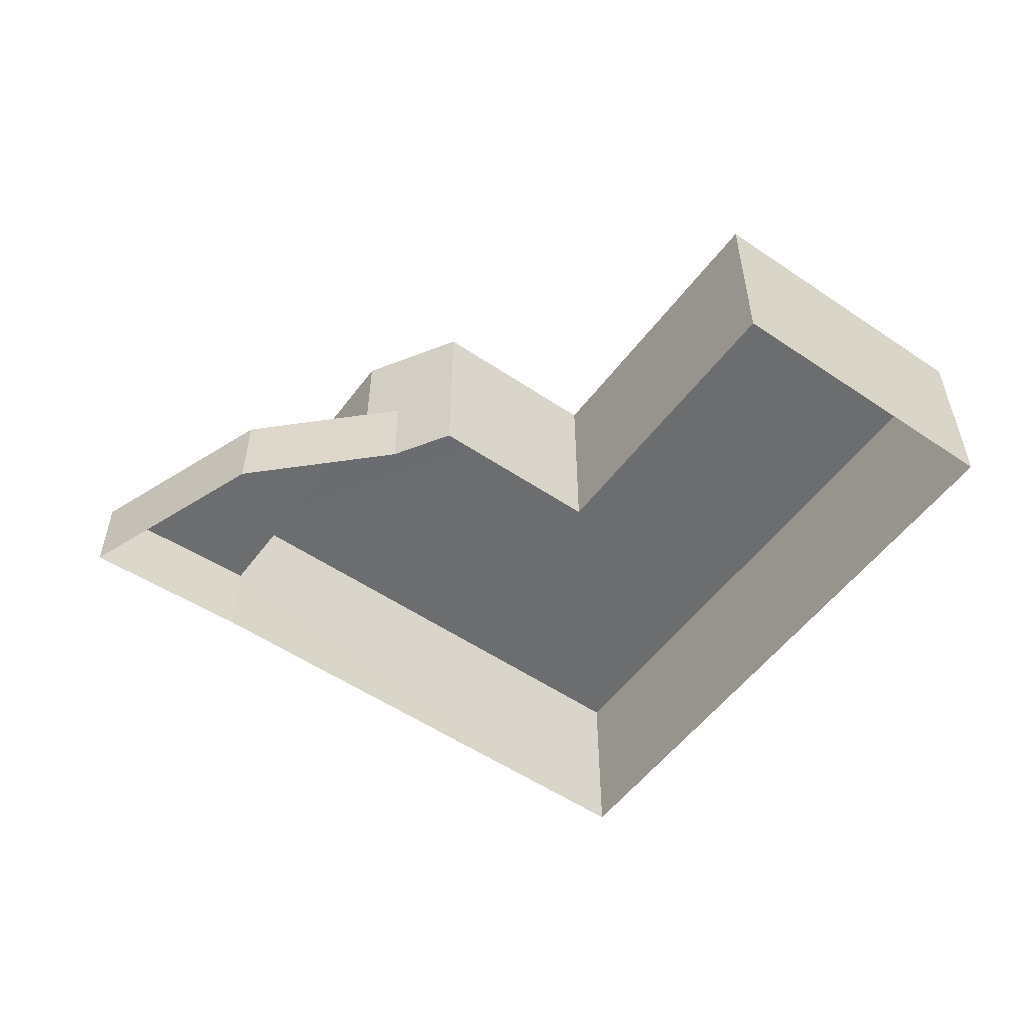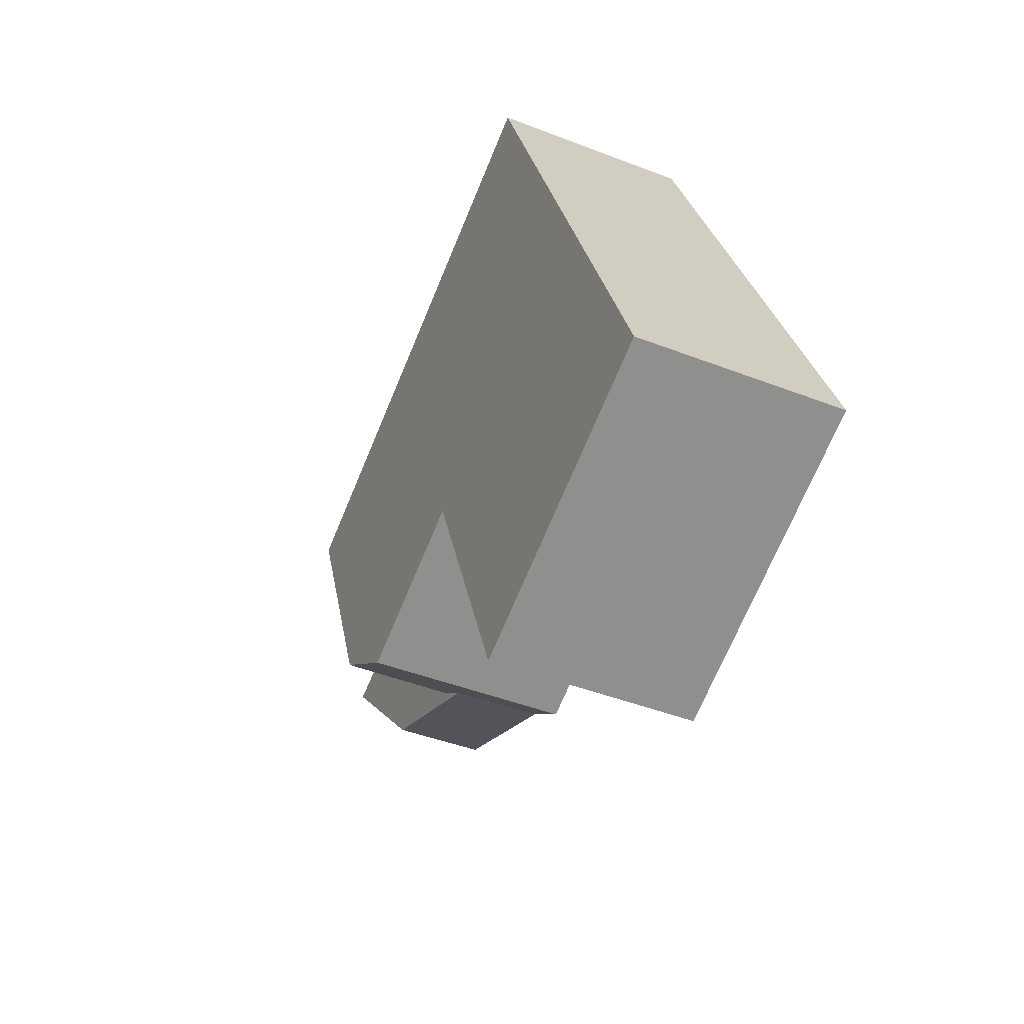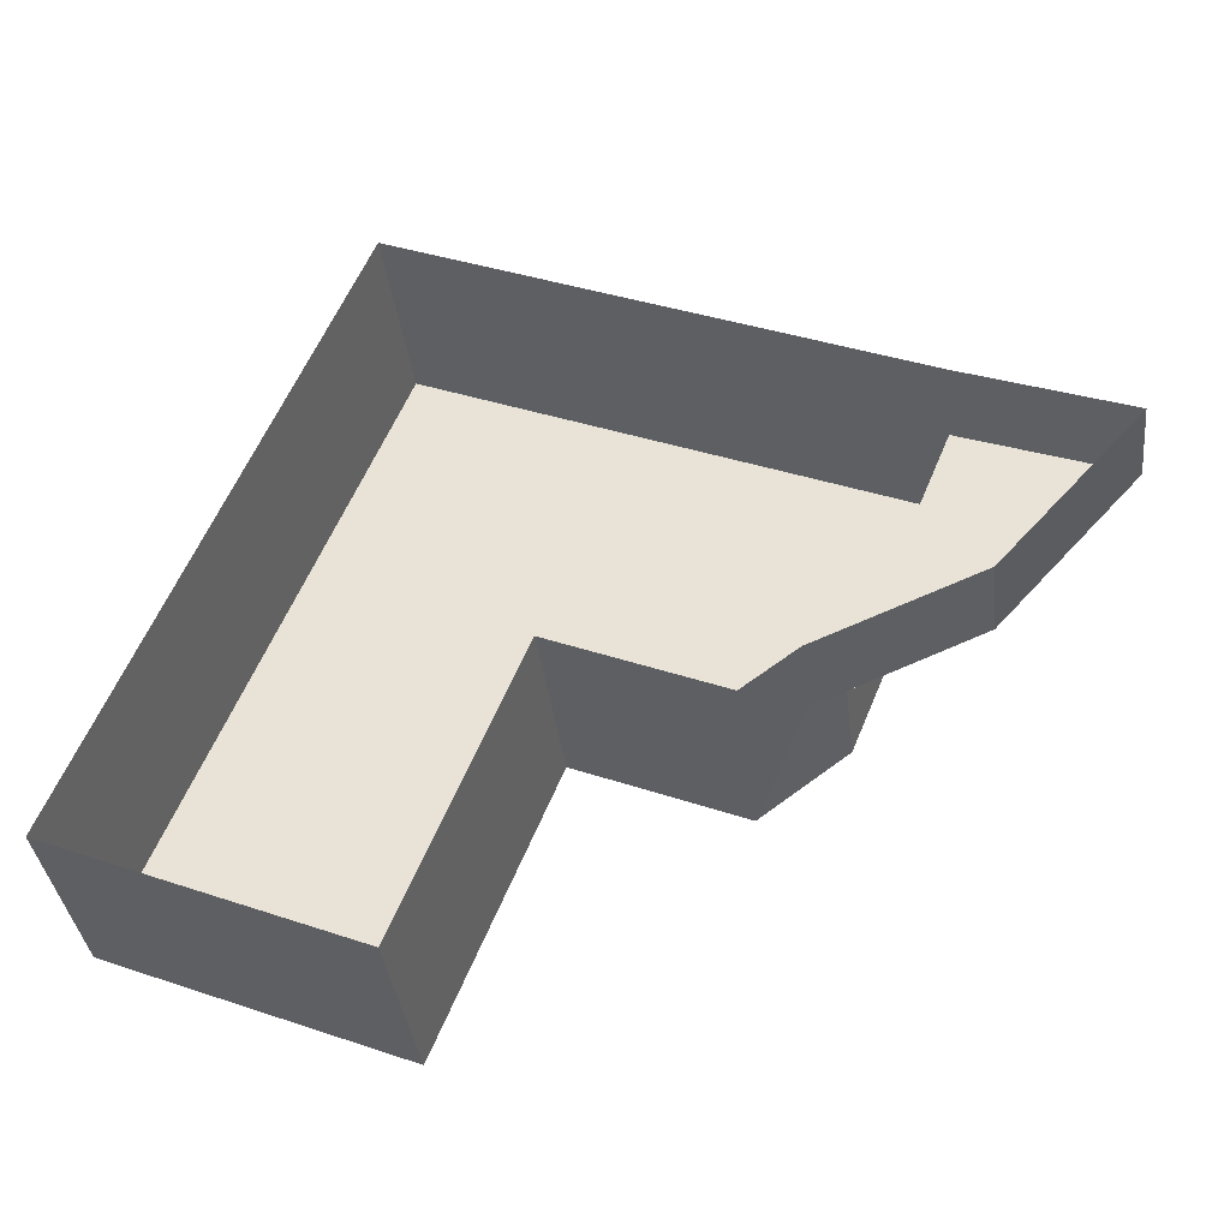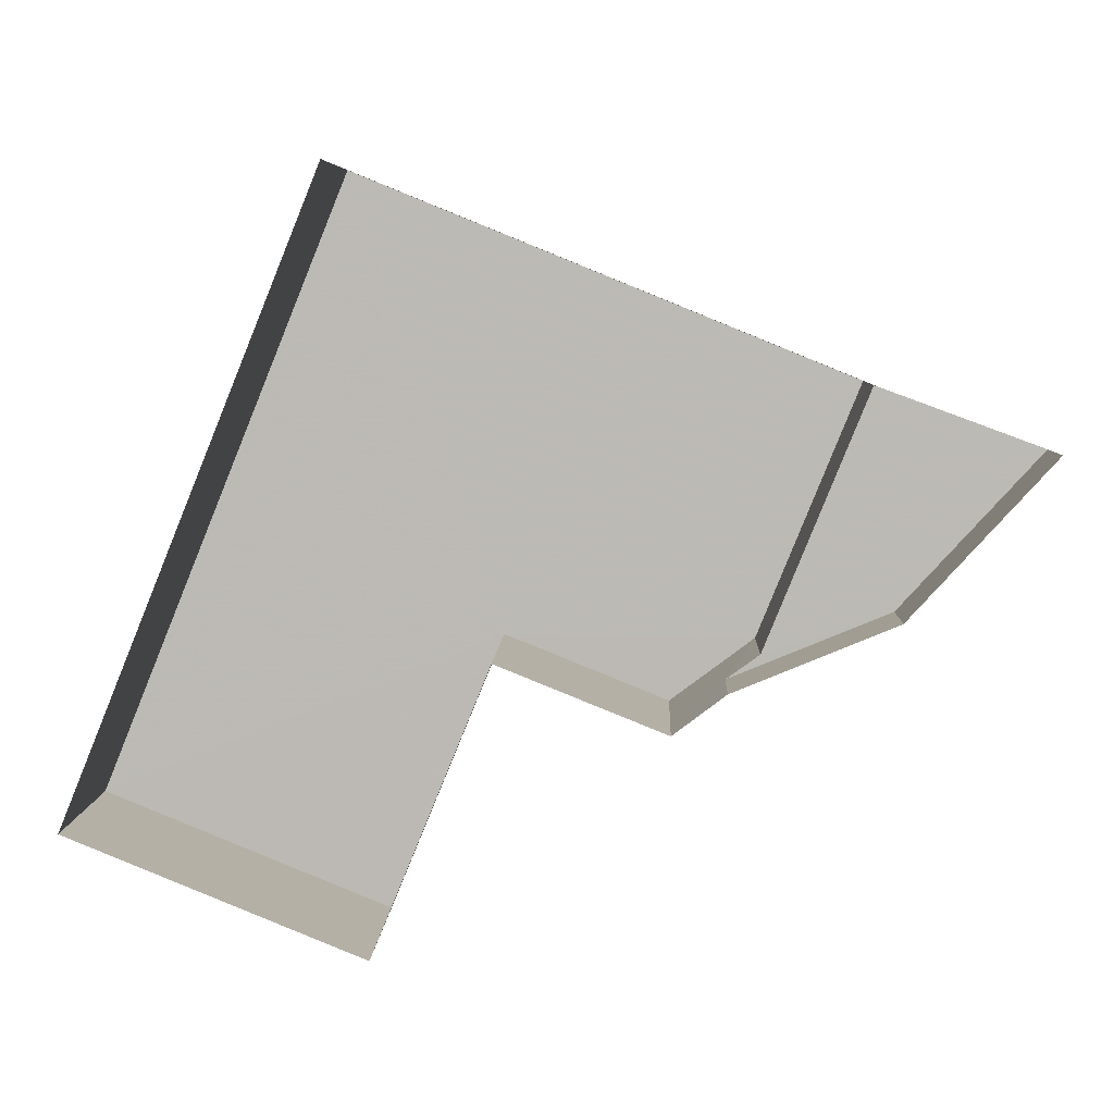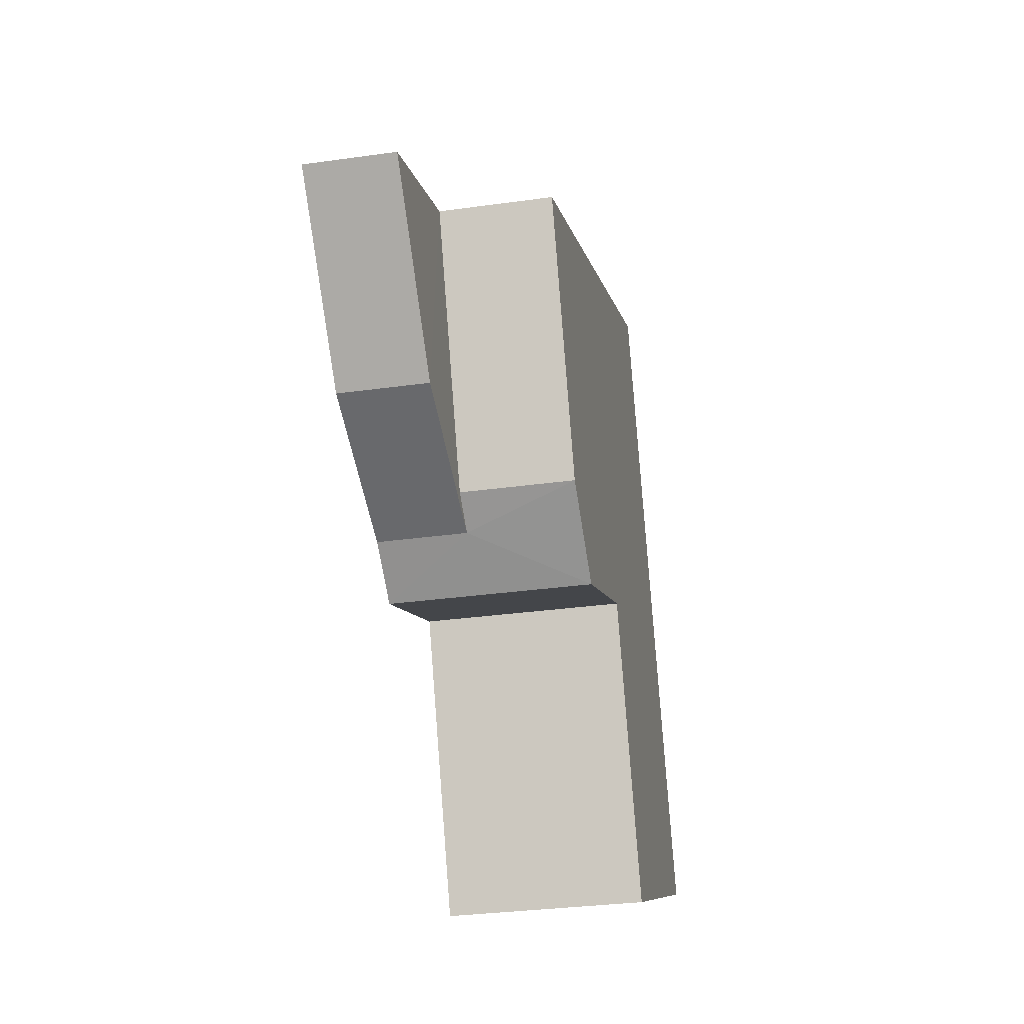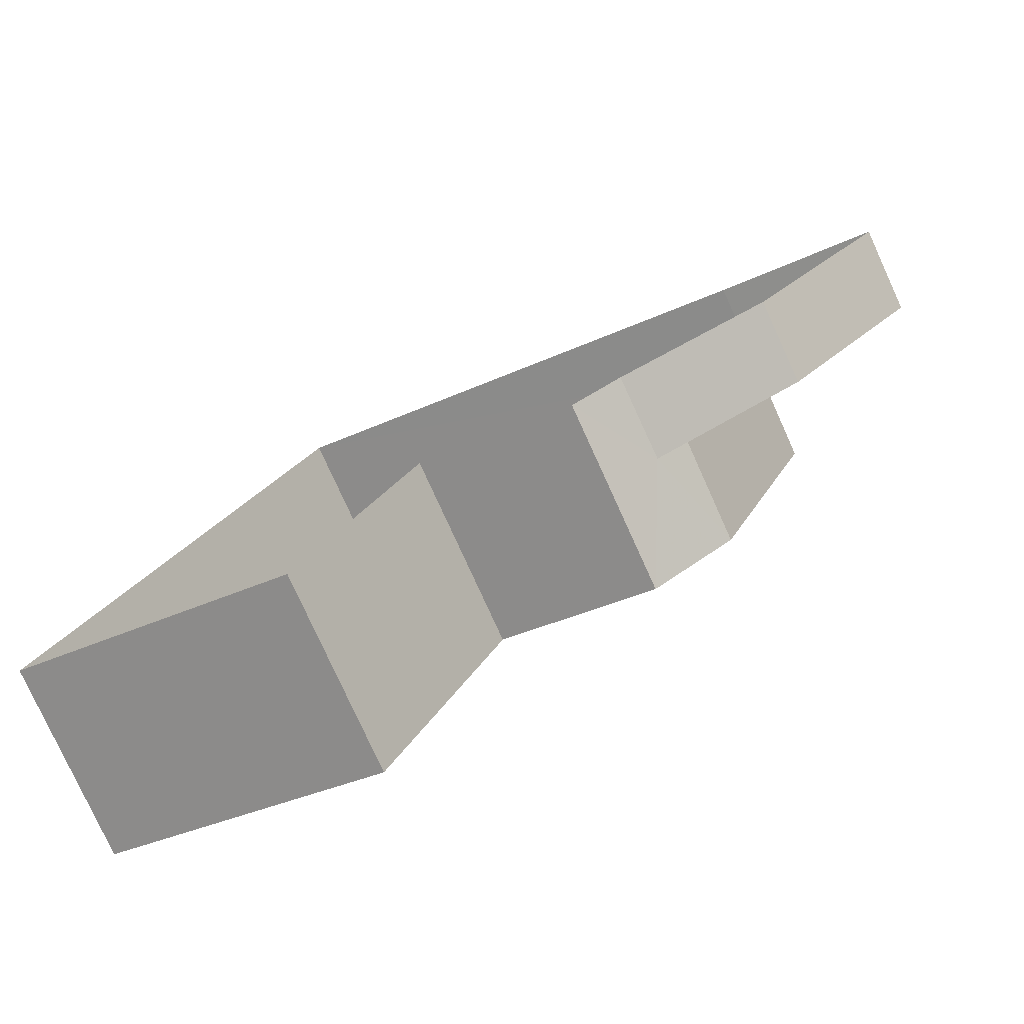
<metadata>
{"format":"obj","ext":"obj","renderer":"f3d","projection":"perspective","resolution":1024,"background":"white","views":[{"elev":-53.8,"azim":-13.8,"up":"+Z"},{"elev":-44.4,"azim":65.7,"up":"+Y"},{"elev":-36.0,"azim":-173.4,"up":"+Y"},{"elev":6.2,"azim":-177.9,"up":"+Y"},{"elev":-31.0,"azim":-78.6,"up":"+Y"},{"elev":-78.6,"azim":-155.5,"up":"+Y"}]}
</metadata>
<code>
v -2.202e+05 -1.243e+05 32.93
v -2.202e+05 -1.243e+05 32.93
v -2.202e+05 -1.243e+05 32.93
v -2.202e+05 -1.243e+05 32.93
v -2.202e+05 -1.243e+05 32.93
v -2.202e+05 -1.243e+05 32.93
v -2.202e+05 -1.243e+05 32.93
v -2.202e+05 -1.243e+05 32.93
v -2.202e+05 -1.243e+05 32.93
v -2.202e+05 -1.243e+05 34.29
v -2.202e+05 -1.243e+05 34.29
v -2.202e+05 -1.243e+05 34.29
v -2.202e+05 -1.243e+05 34.29
v -2.202e+05 -1.243e+05 34.29
v -2.202e+05 -1.243e+05 36
v -2.202e+05 -1.243e+05 36
v -2.202e+05 -1.243e+05 36
v -2.202e+05 -1.243e+05 36
v -2.202e+05 -1.243e+05 36
v -2.202e+05 -1.243e+05 36
v -2.202e+05 -1.243e+05 36
f 1 2 3
f 1 3 4
f 5 6 7
f 4 3 6
f 6 8 7
f 3 9 8
f 6 3 8
f 10 11 12
f 10 12 13
f 11 14 12
f 15 16 17
f 15 17 18
f 17 19 18
f 16 20 17
f 17 21 19
f 8 9 13
f 9 20 13
f 13 16 10
f 13 20 16
f 19 2 1
f 19 21 2
f 8 12 7
f 8 13 12
f 10 16 15
f 11 10 15
f 20 9 3
f 17 20 3
f 18 1 4
f 18 19 1
f 14 5 7
f 12 14 7
f 14 6 5
f 14 11 6
f 21 3 2
f 21 17 3
f 6 11 4
f 4 11 18
f 11 15 18

</code>
